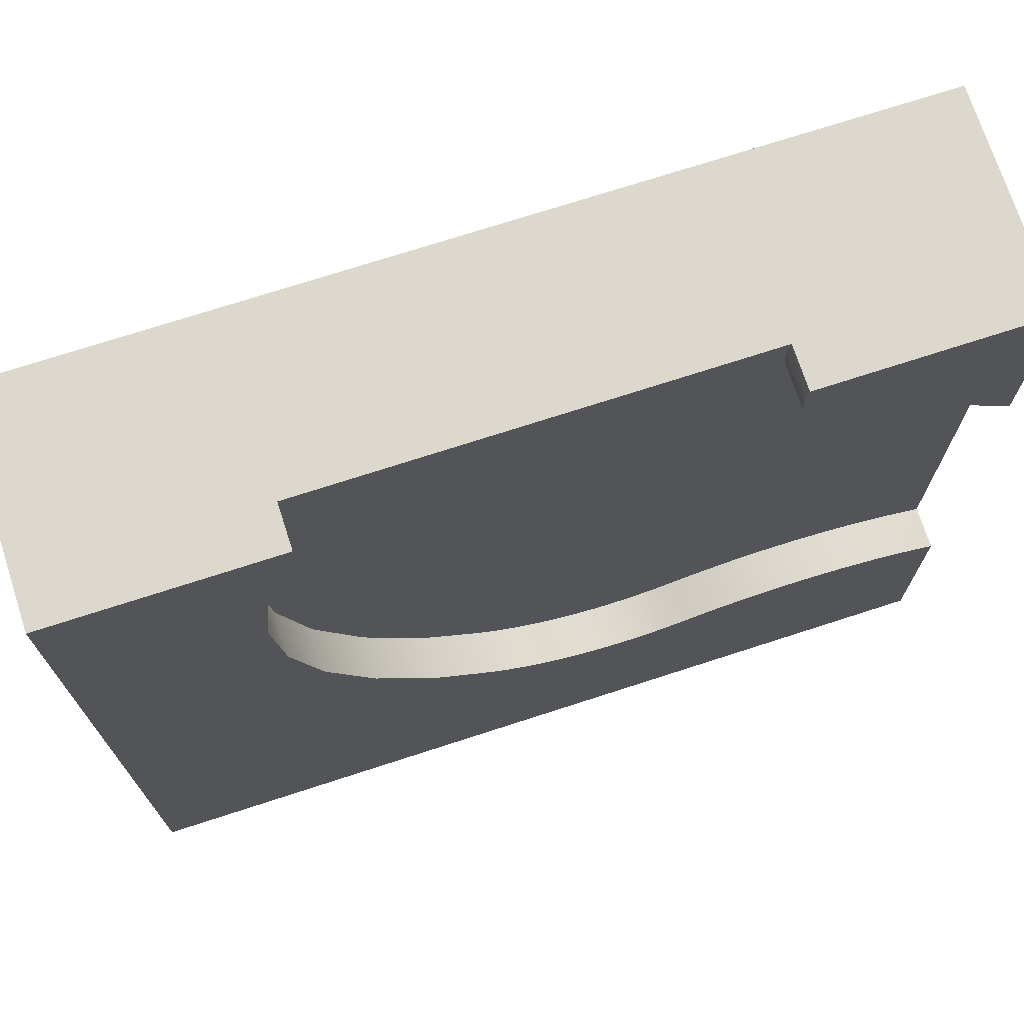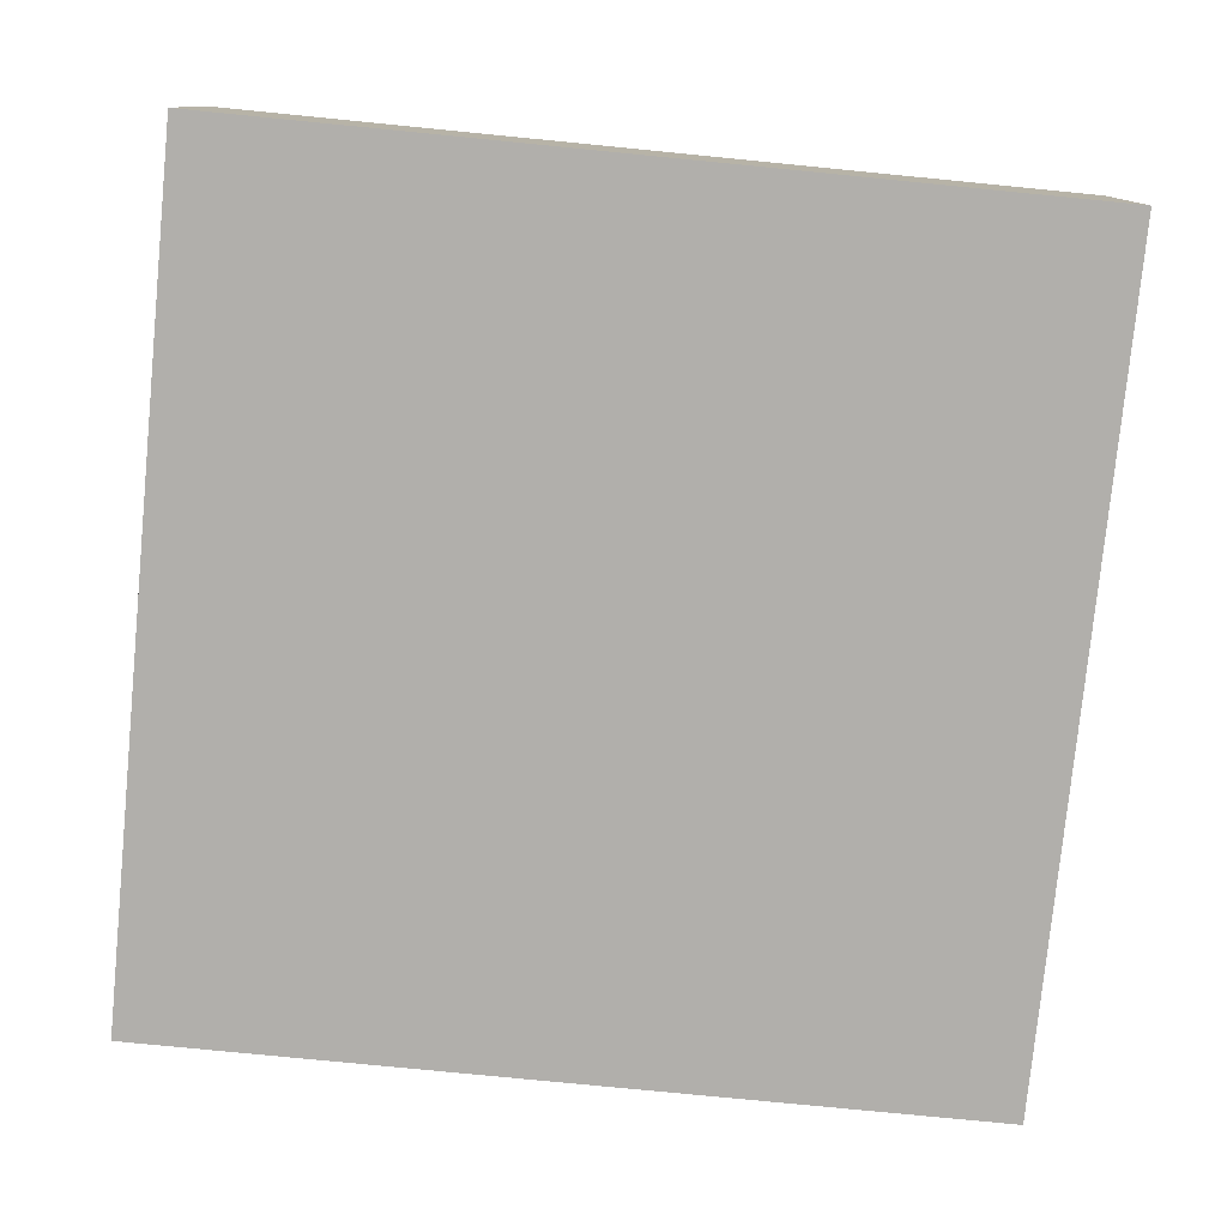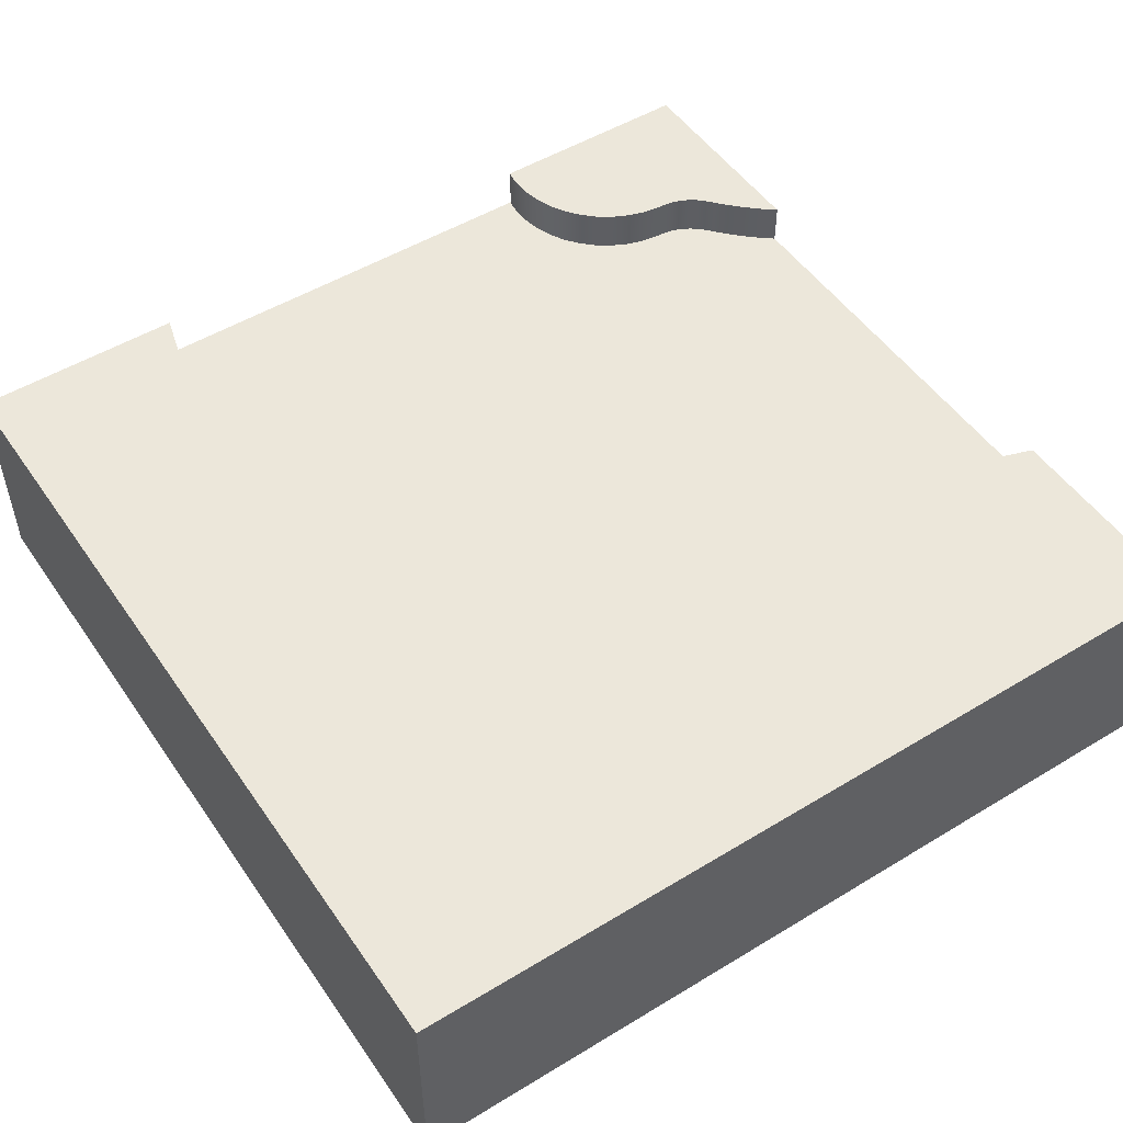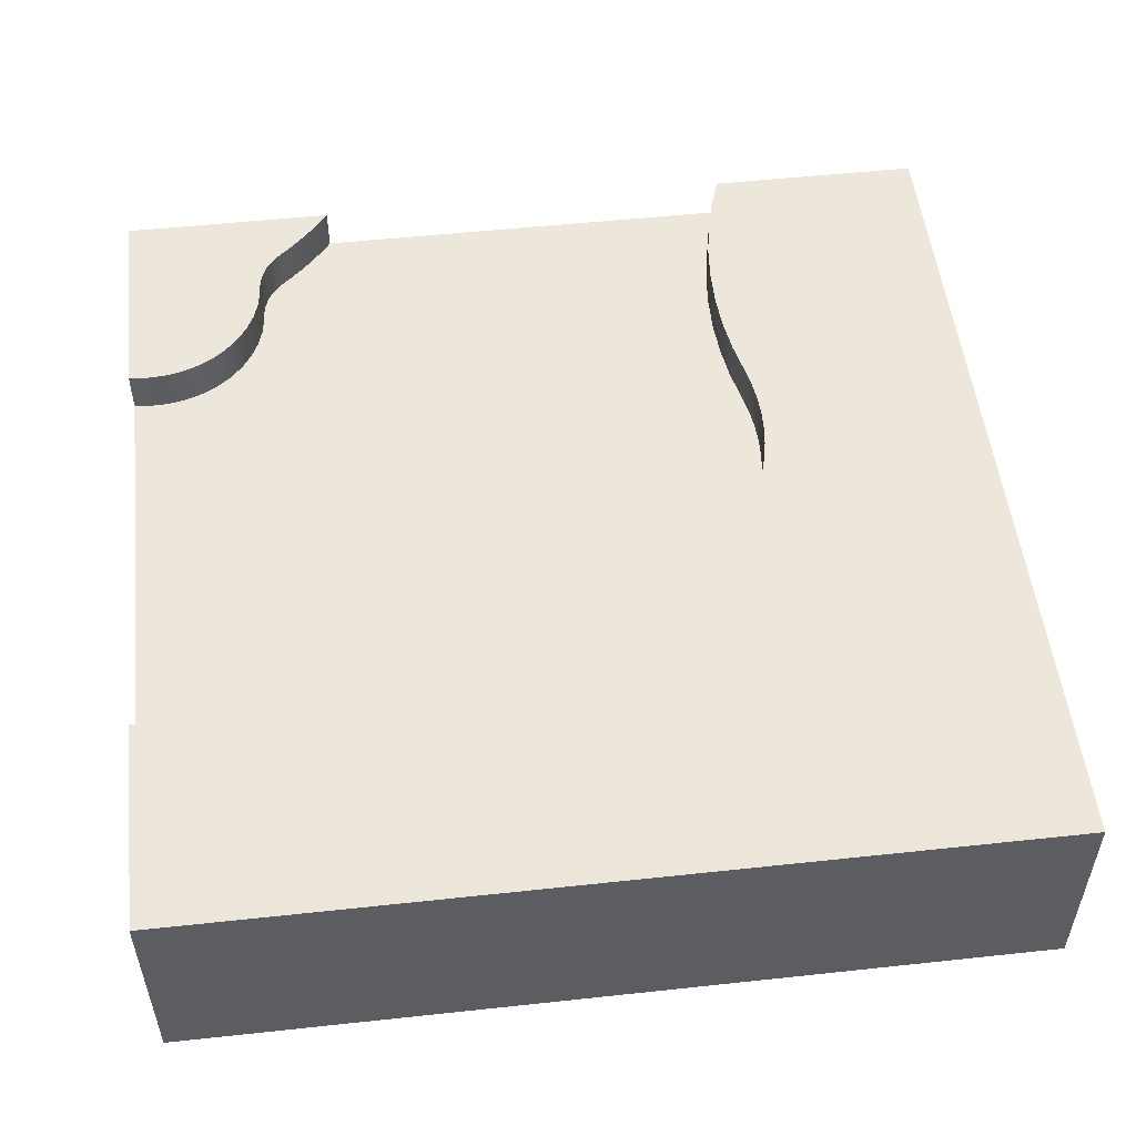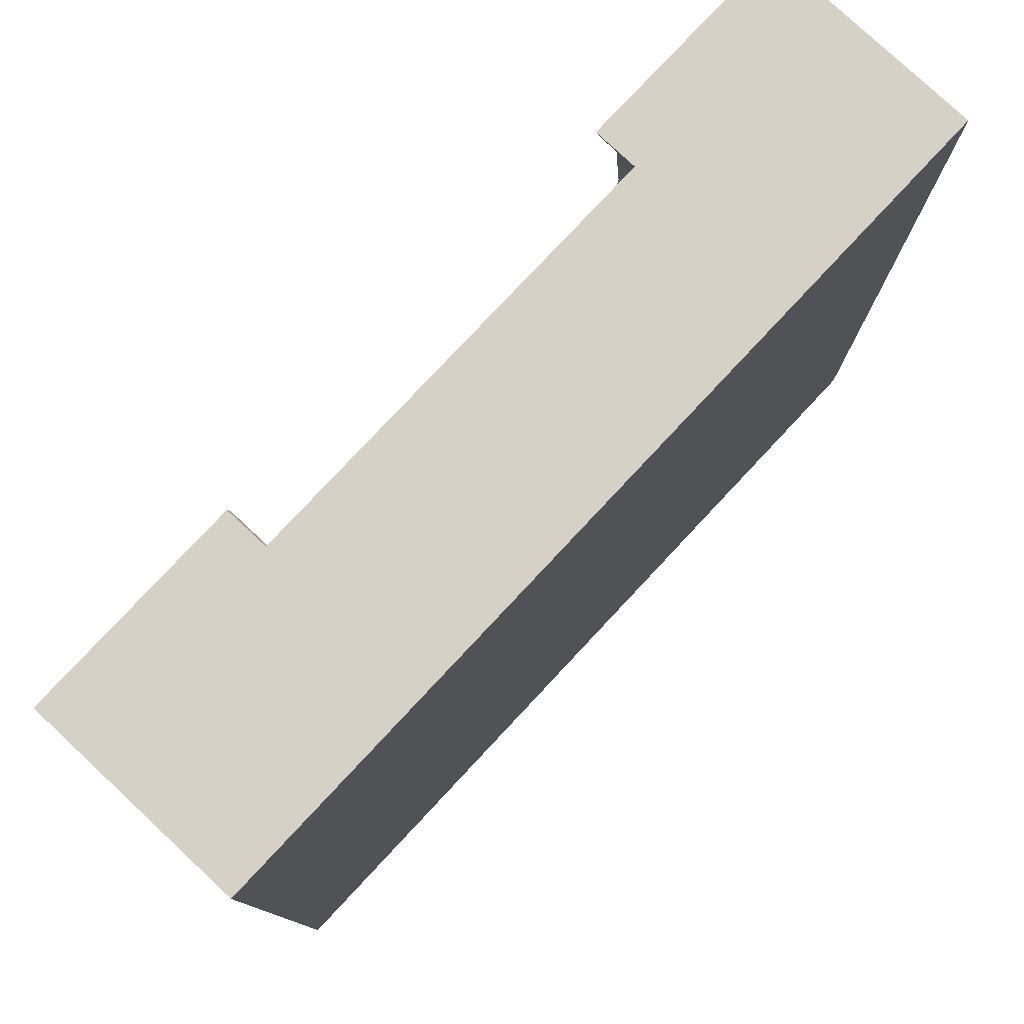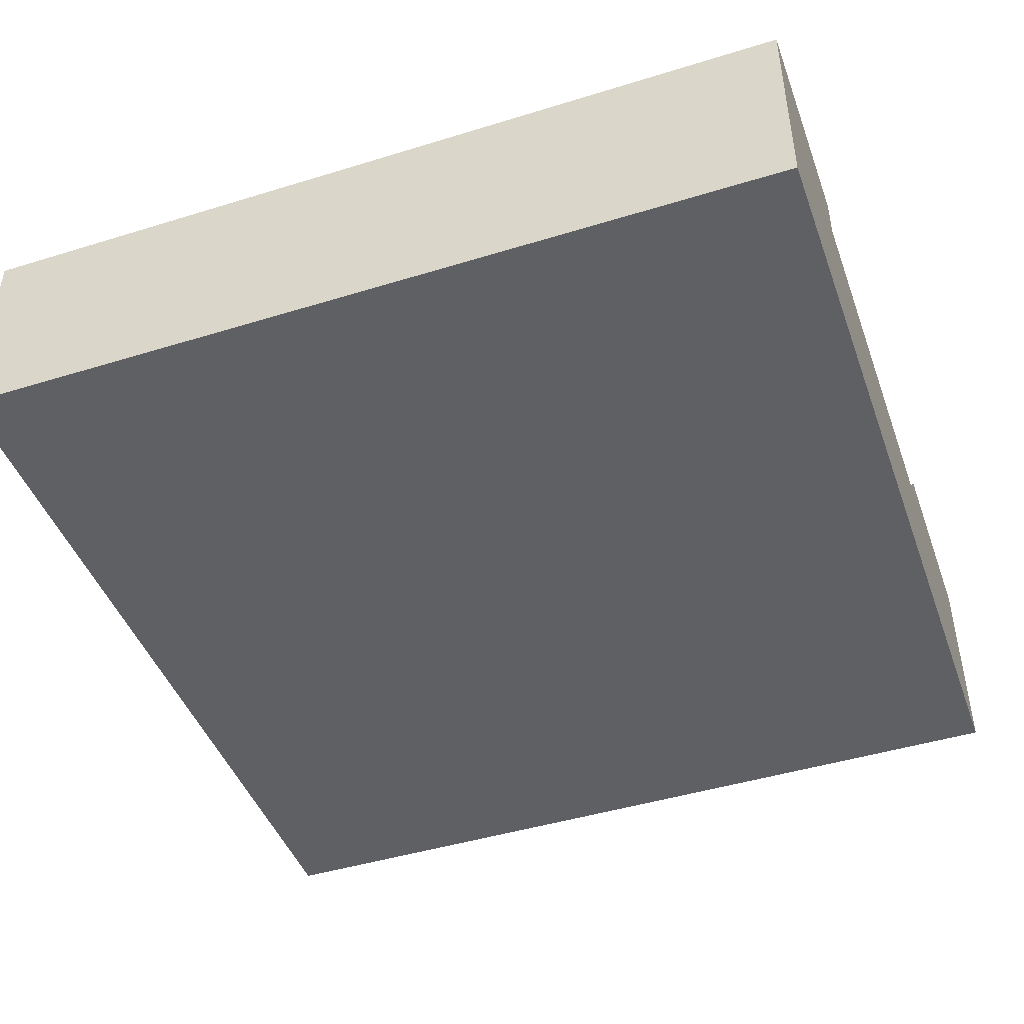
<metadata>
{"format":"obj","ext":"obj","renderer":"f3d","projection":"perspective","resolution":1024,"background":"white","views":[{"elev":72.4,"azim":162.0,"up":"+Z"},{"elev":-78.3,"azim":174.4,"up":"+Y"},{"elev":50.8,"azim":146.5,"up":"+Y"},{"elev":52.5,"azim":83.4,"up":"+Y"},{"elev":78.8,"azim":-46.9,"up":"+Z"},{"elev":-45.3,"azim":-160.4,"up":"+Y"}]}
</metadata>
<code>
o ground_dirtRiverCorner
v 5.639 2 -6.867
v 5.639 2.5 -6.867
v 5.251 2.5 -7.106
v 0.06392 2.5 -2.45
v 0.06392 2 -2.45
v 1.849 2.5 -1.432
v 1.849 2 -1.432
v 2.521 2 -0.4159
v 2.53 2.5 -0.2058
v 2.53 2 -0.2058
v 7.5 2 -1e-06
v 8.125 2.5 -1e-06
v 2.5 2 -1e-06
v 2.5 2.5 -1e-06
v 7.668 2.5 -0.6102
v 5.045 2.5 -7.202
v 4.831 2.5 -7.281
v 4.831 2 -7.281
v 4.612 2.5 -7.343
v 4.612 2 -7.343
v 4.389 2.5 -7.388
v 0.5362 2 -2.006
v 0.9902 2 -1.649
v 0.9431 2 -1.666
v 0.9902 2.5 -1.649
v 2.407 2 -0.8195
v 2.48 2.5 -0.6221
v 2.48 2 -0.6221
v 1.137 2 -1.618
v 7.011 2 -5.47
v 7.011 2.5 -5.47
v 0.2494 2 -2.293
v 0.7695 2 -1.763
v 0.8103 2.5 -1.735
v 0.4812 2.5 -2.066
v 0.4812 2 -2.066
v 7.865 2.5 -1.28
v 7.668 2 -0.6102
v 7.865 2 -1.28
v -1e-06 2 -7.5
v -0 2 -2.5
v 0 2.5 -1e-06
v 0.425 2 -2.124
v 0.6943 2 -1.829
v 0.7308 2.5 -1.795
v 0.6943 2.5 -1.829
v 10 2.5 -2e-06
v 10 -0 -1e-06
v 10 -1e-06 -10
v 0 -0 -0
v 1.458 2 -1.583
v 1.66 2.5 -1.523
v 0.6338 2 -1.894
v 2.023 2.5 -1.313
v 2.023 2 -1.313
v -1e-06 2.5 -10
v -1e-06 -1e-06 -10
v 1.875 2.5 -1e-06
v 1.918 2.5 -0.2268
v 2.176 2.5 -1.169
v 2.521 2.5 -0.4159
v 1.795 2.5 -0.666
v 1.544 2.5 -0.9022
v 1.458 2.5 -1.583
v 1.328 2.5 -0.9854
v 1.284 2.5 -1.607
v 1.213 2.5 -1.001
v 1.155 2.5 -1.007
v 1.137 2.5 -1.618
v 1.097 2.5 -1.016
v 1.087 2.5 -1.625
v 1.039 2.5 -1.03
v 1.038 2.5 -1.635
v 0.9828 2.5 -1.047
v 0.9431 2.5 -1.666
v 0.9278 2.5 -1.068
v 0.8973 2.5 -1.685
v 0.7695 2.5 -1.763
v 0.6807 2.5 -1.226
v 0.5362 2.5 -2.006
v 0.425 2.5 -2.124
v 0.3676 2.5 -2.182
v 0.3664 2.5 -1.564
v 0.2494 2.5 -2.293
v 0.2148 2.5 -1.704
v 0.1624 2.5 -1.748
v 0.1268 2.5 -2.399
v 0.055 2.5 -1.834
v -0 2.5 -1.875
v -0 2.5 -2.5
v 1.284 2 -1.607
v 2.176 2 -1.169
v 2.305 2.5 -1.003
v 2.305 2 -1.003
v 2.407 2.5 -0.8195
v 0.1268 2 -2.399
v 0.1887 2.5 -2.346
v 0.3091 2.5 -2.238
v 2.03 2.5 -7.165
v 0.7308 2 -1.795
v 7.5 2.5 -1e-06
v 7.965 2.5 -2.37
v 8.452 2.5 -3.582
v 6.75 2.5 -6.75
v 6.205 2.5 -7.197
v 5.995 2.5 -7.356
v 5.773 2.5 -7.499
v 5.45 2.5 -6.994
v 5.298 2.5 -7.728
v 5.049 2.5 -7.814
v 4.534 2.5 -7.926
v 4.271 2.5 -7.952
v 4.007 2.5 -7.956
v 3.707 2.5 -7.414
v 3.483 2.5 -7.902
v 2.867 2.5 -7.764
v 2.504 2.5 -7.711
v 1.771 2.5 -7.69
v 1.616 2.5 -7.169
v 1.406 2.5 -7.722
v 1.044 2.5 -7.782
v 0.6873 2.5 -7.869
v -1e-06 2.5 -8.125
v 0.8103 2 -1.735
v 0.853 2.5 -1.709
v 0.6338 2.5 -1.894
v 0.59 2.5 -1.945
v 7.965 2 -2.37
v 7.53 2.5 -4.506
v 7.852 2.5 -3.459
v 7.53 2 -4.506
v 6.316 2.5 -6.316
v 5.827 2.5 -6.718
v 0.1887 2 -2.346
v 0.59 2 -1.945
v 4.163 2 -7.415
v 4.163 2.5 -7.415
v 1.204 2 -7.204
v -1e-06 2.5 -7.5
v 3.481 2 -7.387
v 2.443 2.5 -7.192
v 3.233 2.5 -7.338
v 2.853 2 -7.252
v 2.853 2.5 -7.252
v 0.7953 2 -7.272
v 0.3932 2.5 -7.371
v 3.935 2 -7.424
v 3.935 2.5 -7.424
v 1.204 2.5 -7.204
v 0.7953 2.5 -7.272
v 2.512 2 -0.04326
v 2.512 2.5 -0.04326
v 3.707 2 -7.414
v 3.481 2.5 -7.387
v 8.467 2.5 -1.165
v 8.578 2.5 -2.374
v 10 2.5 -10
v 8.095 2.5 -4.742
v 7.52 2.5 -5.812
v 5.54 2.5 -7.623
v 4.793 2.5 -7.881
v 3.744 2.5 -7.939
v 3.225 2.5 -7.845
v 2.138 2.5 -7.686
v 0.3387 2.5 -7.984
v 0.1092 2.5 -1.792
v 0.6386 2.5 -1.268
v 0.2663 2.5 -1.658
v 0.3169 2.5 -1.612
v 0.4151 2.5 -1.515
v 0.5993 2.5 -1.312
v 0.4627 2.5 -1.466
v 0.5093 2.5 -1.415
v 0.5548 2.5 -1.364
v 0.7256 2.5 -1.188
v 0.773 2.5 -1.153
v 0.8226 2.5 -1.121
v 0.8743 2.5 -1.093
v 1.439 2.5 -0.9521
v 1.639 2.5 -0.8367
v 1.723 2.5 -0.7574
v 1.851 2.5 -0.5647
v 1.891 2.5 -0.456
v 1.905 2.5 -0.1117
v 1.913 2.5 -0.3425
v 3.233 2 -7.338
v 4.389 2 -7.388
v 5.045 2 -7.202
v 5.251 2 -7.106
v 5.45 2 -6.994
v 5.827 2 -6.718
v 6.316 2 -6.316
v 7.852 2 -3.459
v 0.3932 2 -7.371
v 0.3091 2 -2.238
v 0.3676 2 -2.182
v 0.853 2 -1.709
v 0.8973 2 -1.685
v 1.038 2 -1.635
v 1.087 2 -1.625
v 1.616 2 -7.169
v 1.66 2 -1.523
v 2.03 2 -7.165
v 2.443 2 -7.192
f 47 50 48
f 50 47 11
f 11 47 101
f 13 50 11
f 50 13 42
f 42 13 14
f 15 11 101
f 4 41 90
f 123 40 139
f 57 40 123
f 57 41 40
f 50 41 57
f 50 89 41
f 89 50 42
f 41 89 90
f 57 123 56
f 49 47 48
f 47 49 157
f 49 50 57
f 50 49 48
f 56 49 57
f 49 56 157
f 14 184 58
f 184 14 59
f 59 14 54
f 54 14 60
f 60 14 93
f 93 14 95
f 95 14 27
f 27 14 61
f 61 14 152
f 61 152 9
f 54 185 59
f 54 183 185
f 54 182 183
f 6 182 54
f 6 62 182
f 6 181 62
f 52 181 6
f 52 180 181
f 52 63 180
f 64 63 52
f 64 179 63
f 64 65 179
f 66 65 64
f 66 67 65
f 66 68 67
f 69 68 66
f 69 70 68
f 71 70 69
f 71 72 70
f 73 72 71
f 25 72 73
f 25 74 72
f 75 74 25
f 75 76 74
f 77 76 75
f 77 178 76
f 125 178 77
f 125 177 178
f 34 177 125
f 34 176 177
f 78 176 34
f 45 176 78
f 45 175 176
f 46 175 45
f 46 79 175
f 46 167 79
f 126 167 46
f 126 171 167
f 127 171 126
f 127 174 171
f 80 174 127
f 80 173 174
f 35 173 80
f 35 172 173
f 81 172 35
f 81 170 172
f 82 170 81
f 82 83 170
f 82 169 83
f 98 169 82
f 98 168 169
f 84 168 98
f 84 85 168
f 97 85 84
f 97 86 85
f 87 86 97
f 87 166 86
f 4 166 87
f 4 88 166
f 4 89 88
f 89 4 90
f 12 15 101
f 15 12 37
f 37 12 102
f 102 12 158
f 158 12 103
f 103 12 155
f 103 155 156
f 158 130 102
f 158 129 130
f 159 129 158
f 159 31 129
f 104 31 159
f 104 132 31
f 105 132 104
f 106 132 105
f 106 133 132
f 107 133 106
f 107 2 133
f 160 2 107
f 160 108 2
f 109 108 160
f 109 3 108
f 110 3 109
f 110 16 3
f 110 17 16
f 161 17 110
f 161 19 17
f 111 19 161
f 111 21 19
f 112 21 111
f 112 137 21
f 113 137 112
f 113 148 137
f 162 148 113
f 162 114 148
f 115 114 162
f 115 154 114
f 115 142 154
f 163 142 115
f 116 142 163
f 116 144 142
f 117 144 116
f 117 141 144
f 164 141 117
f 164 99 141
f 118 99 164
f 118 119 99
f 120 119 118
f 120 149 119
f 121 149 120
f 121 150 149
f 122 150 121
f 122 146 150
f 165 146 122
f 165 139 146
f 139 165 123
f 40 146 139
f 151 14 13
f 133 1 191
f 1 133 2
f 108 189 190
f 189 108 3
f 3 188 189
f 188 3 16
f 4 96 5
f 96 4 87
f 28 61 8
f 61 28 27
f 6 55 7
f 55 6 54
f 8 9 10
f 9 8 61
f 101 47 12
f 42 14 58
f 11 15 38
f 16 18 188
f 18 16 17
f 17 20 18
f 20 17 19
f 19 187 20
f 187 19 21
f 36 80 22
f 80 36 35
f 75 23 24
f 23 75 25
f 26 27 28
f 27 26 95
f 2 190 1
f 190 2 108
f 29 66 91
f 66 29 69
f 132 30 31
f 30 132 192
f 84 195 32
f 195 84 98
f 33 34 124
f 34 33 78
f 43 35 36
f 35 43 81
f 77 24 198
f 24 77 75
f 25 199 23
f 199 25 73
f 73 200 199
f 200 73 71
f 71 29 200
f 29 71 69
f 41 4 5
f 37 38 15
f 38 37 39
f 102 39 37
f 39 102 128
f 196 81 43
f 81 196 82
f 44 45 100
f 45 44 46
f 125 198 197
f 198 125 77
f 64 202 51
f 202 64 52
f 53 46 44
f 46 53 126
f 54 92 55
f 92 54 60
f 66 51 91
f 51 66 64
f 92 93 94
f 93 92 60
f 94 95 26
f 95 94 93
f 10 152 151
f 152 10 9
f 96 97 134
f 97 96 87
f 98 196 195
f 196 98 82
f 99 201 203
f 201 99 119
f 45 33 100
f 33 45 78
f 34 197 124
f 197 34 125
f 52 7 202
f 7 52 6
f 135 126 53
f 126 135 127
f 130 128 102
f 128 130 193
f 129 193 130
f 193 129 131
f 31 131 129
f 131 31 30
f 132 191 192
f 191 132 133
f 97 32 134
f 32 97 84
f 22 127 135
f 127 22 80
f 21 136 187
f 136 21 137
f 201 149 138
f 149 201 119
f 146 40 194
f 154 186 140
f 186 154 142
f 147 114 153
f 114 147 148
f 144 204 143
f 204 144 141
f 204 99 203
f 99 204 141
f 142 143 186
f 143 142 144
f 145 146 194
f 146 145 150
f 137 147 136
f 147 137 148
f 149 145 138
f 145 149 150
f 14 151 152
f 114 140 153
f 140 114 154
f 47 155 12
f 155 47 156
f 157 156 47
f 157 103 156
f 157 158 103
f 157 159 158
f 157 104 159
f 157 105 104
f 157 106 105
f 157 107 106
f 157 160 107
f 157 109 160
f 157 110 109
f 157 161 110
f 157 111 161
f 157 112 111
f 157 113 112
f 157 162 113
f 157 115 162
f 157 163 115
f 157 116 163
f 157 117 116
f 157 164 117
f 157 118 164
f 157 120 118
f 157 121 120
f 157 122 121
f 157 165 122
f 56 165 157
f 165 56 123
f 42 88 89
f 88 42 58
f 88 58 166
f 166 58 86
f 86 58 167
f 86 167 85
f 85 167 168
f 168 167 169
f 169 167 83
f 83 167 170
f 170 167 171
f 170 171 172
f 172 171 173
f 173 171 174
f 167 58 79
f 79 58 175
f 175 58 176
f 176 58 177
f 177 58 178
f 178 58 76
f 76 58 74
f 74 58 72
f 72 58 70
f 70 58 68
f 68 58 67
f 67 58 65
f 65 58 179
f 179 58 63
f 63 58 180
f 180 58 181
f 181 58 62
f 62 58 182
f 182 58 183
f 183 58 184
f 183 184 185
f 185 184 59
f 11 151 13
f 151 11 10
f 10 11 143
f 143 11 186
f 186 11 140
f 140 11 153
f 153 11 147
f 147 11 136
f 136 11 187
f 187 11 20
f 20 11 18
f 18 11 188
f 188 11 189
f 189 11 190
f 190 11 1
f 1 11 191
f 191 11 192
f 192 11 30
f 30 11 131
f 131 11 38
f 131 38 193
f 193 38 39
f 193 39 128
f 41 194 40
f 194 41 5
f 194 5 96
f 194 96 134
f 194 134 32
f 194 32 195
f 194 195 196
f 194 196 43
f 194 43 145
f 145 43 36
f 145 36 22
f 145 22 135
f 145 135 53
f 145 53 44
f 145 44 100
f 145 100 33
f 145 33 124
f 145 124 138
f 138 124 197
f 138 197 198
f 138 198 24
f 138 24 23
f 138 23 199
f 138 199 200
f 138 200 29
f 138 29 91
f 138 91 201
f 201 91 51
f 201 51 202
f 201 202 203
f 203 202 7
f 203 7 55
f 203 55 92
f 203 92 204
f 204 92 94
f 204 94 26
f 204 26 28
f 204 28 143
f 143 28 8
f 143 8 10

</code>
